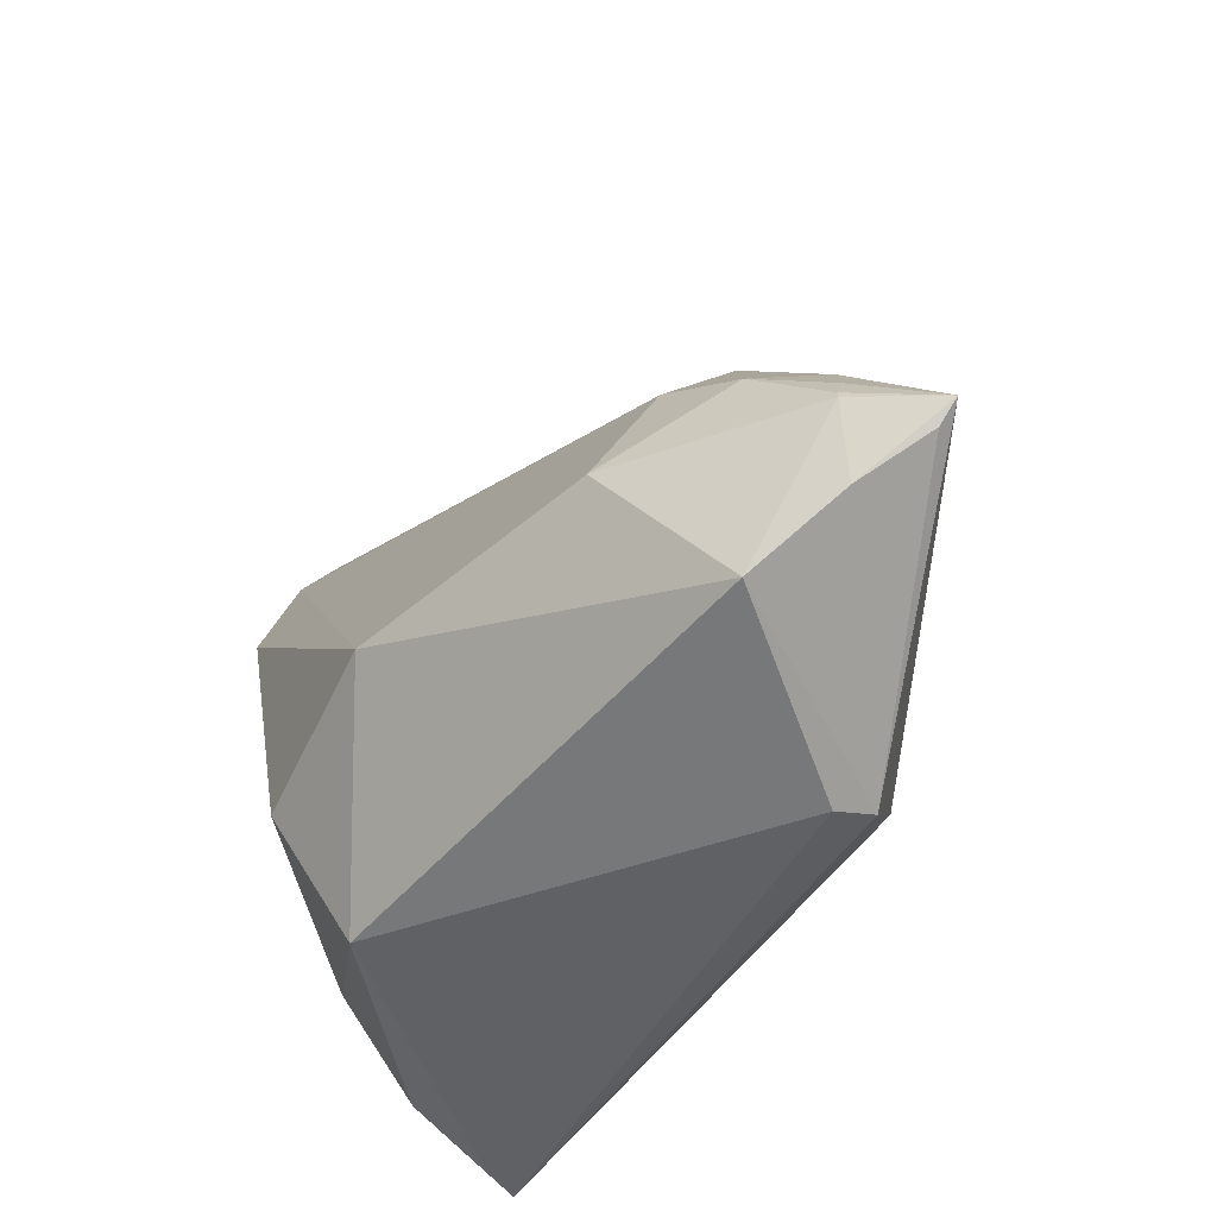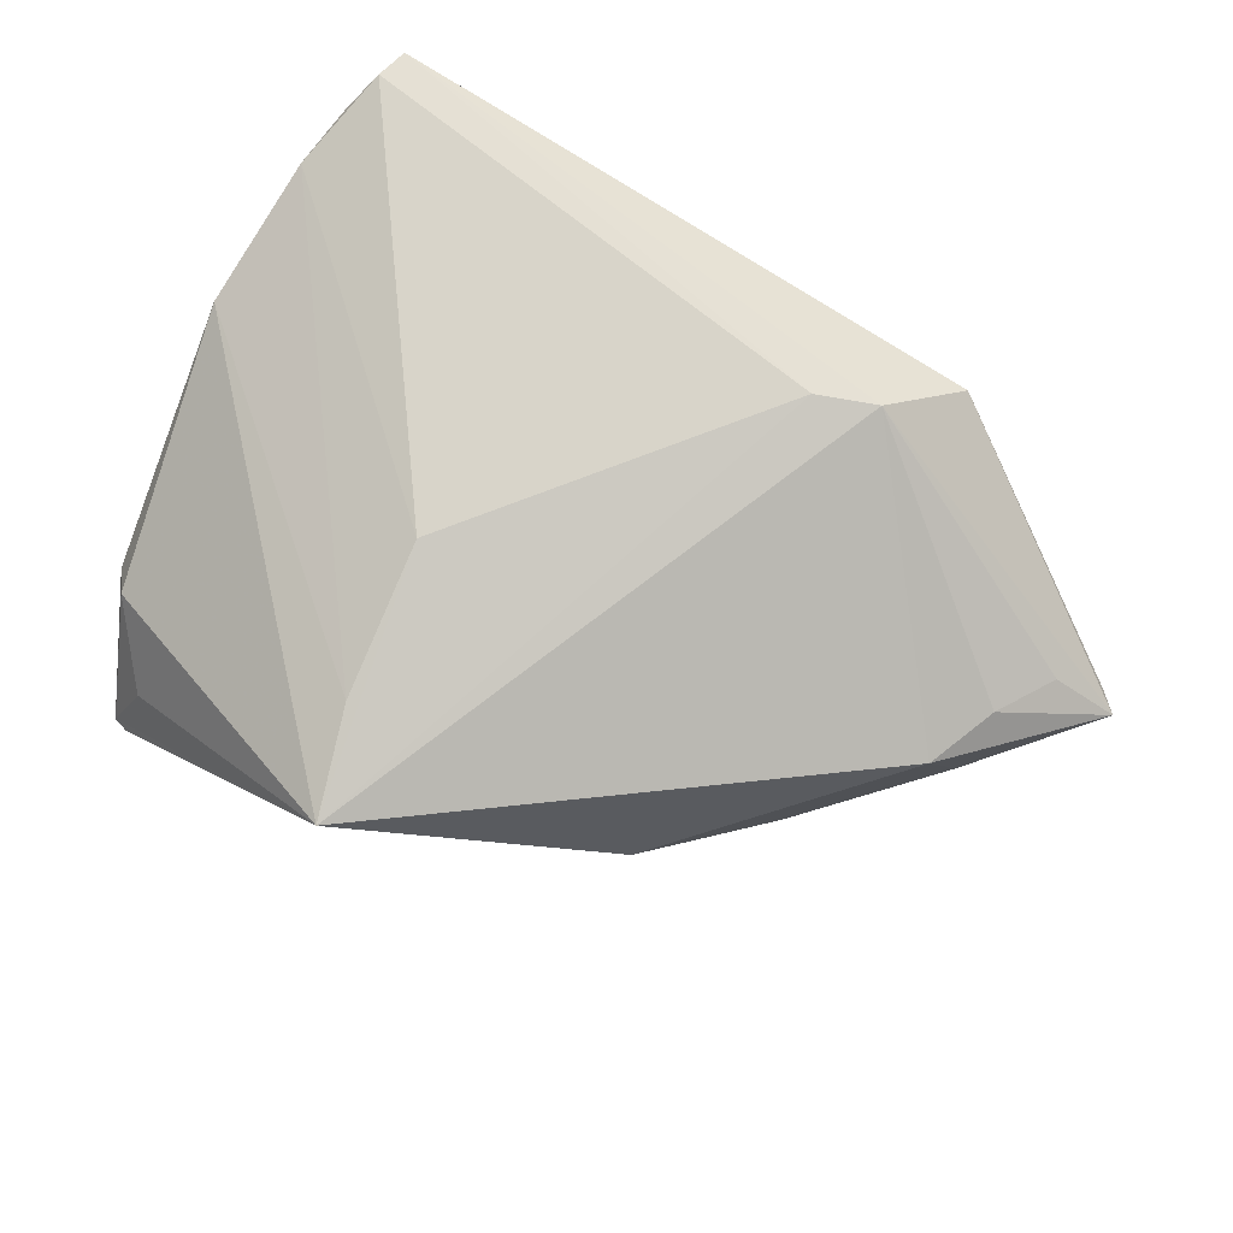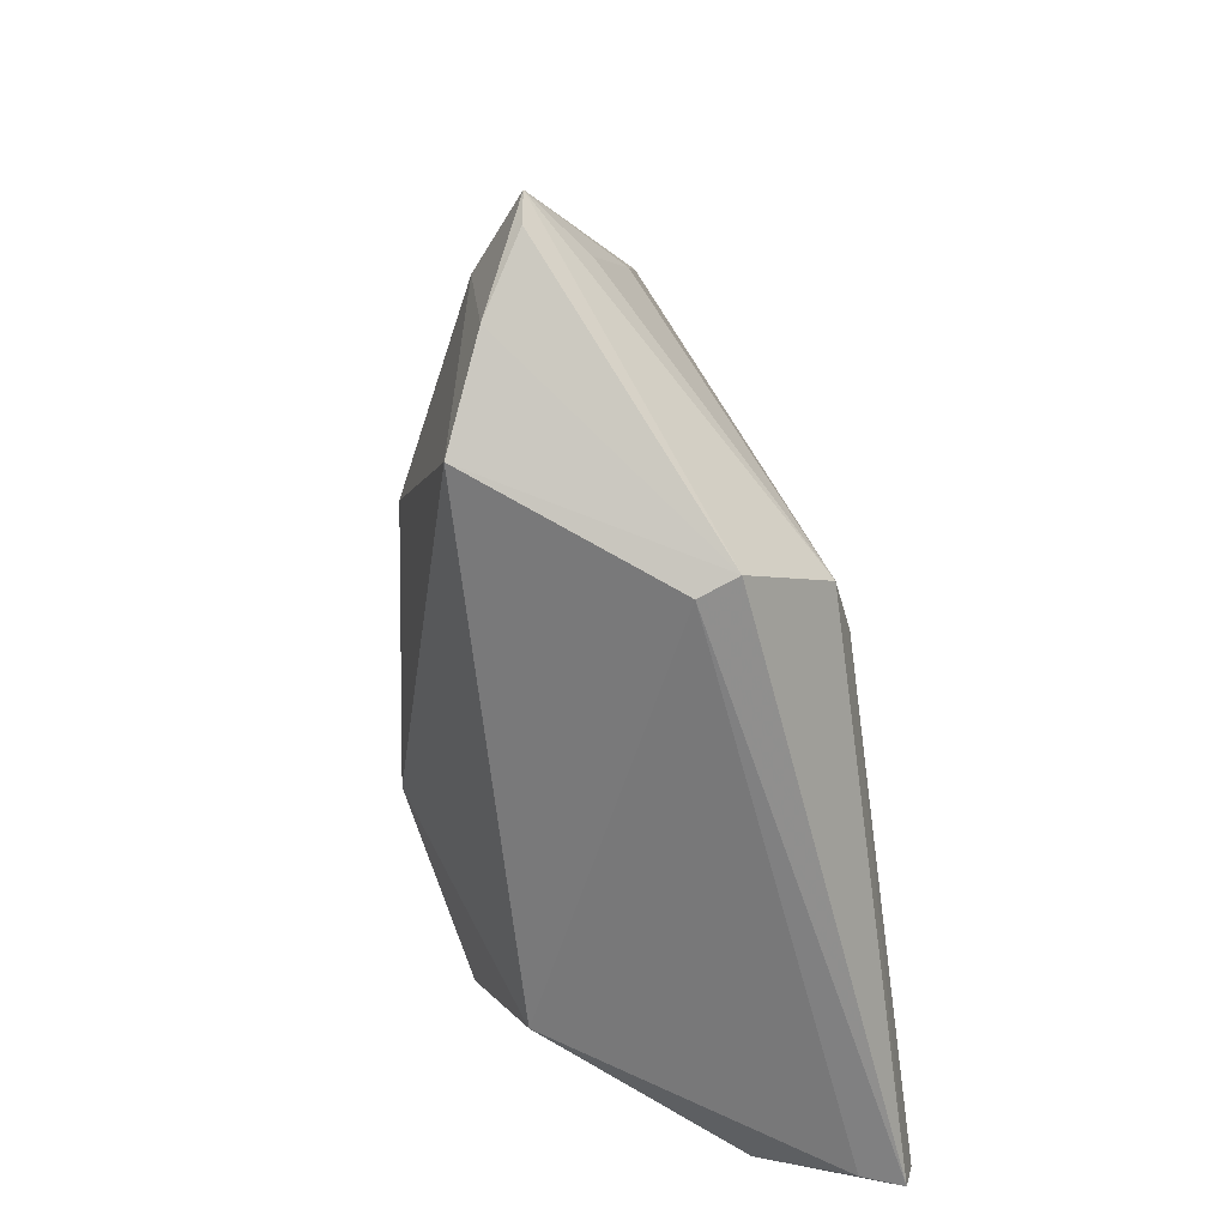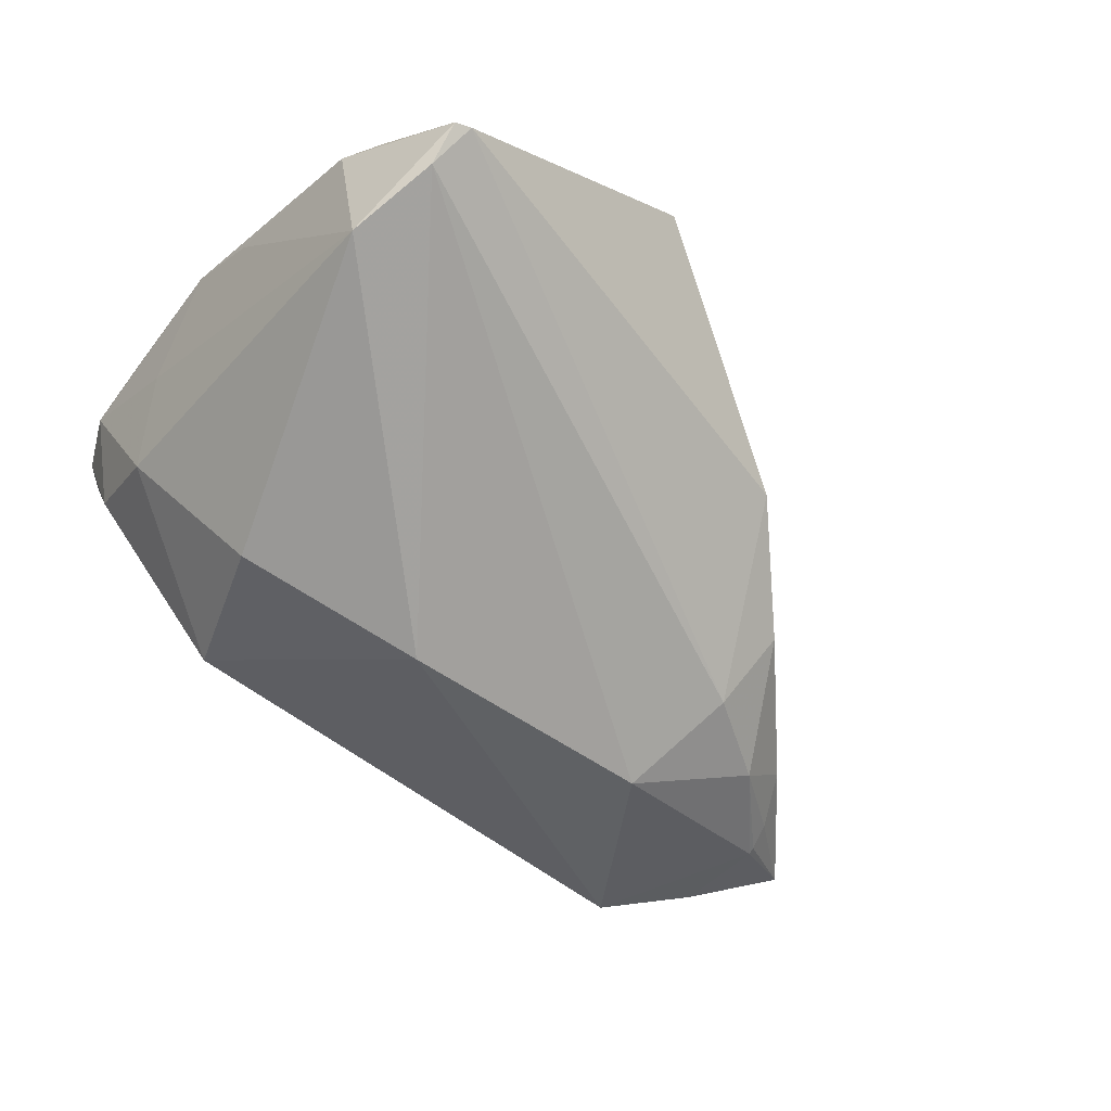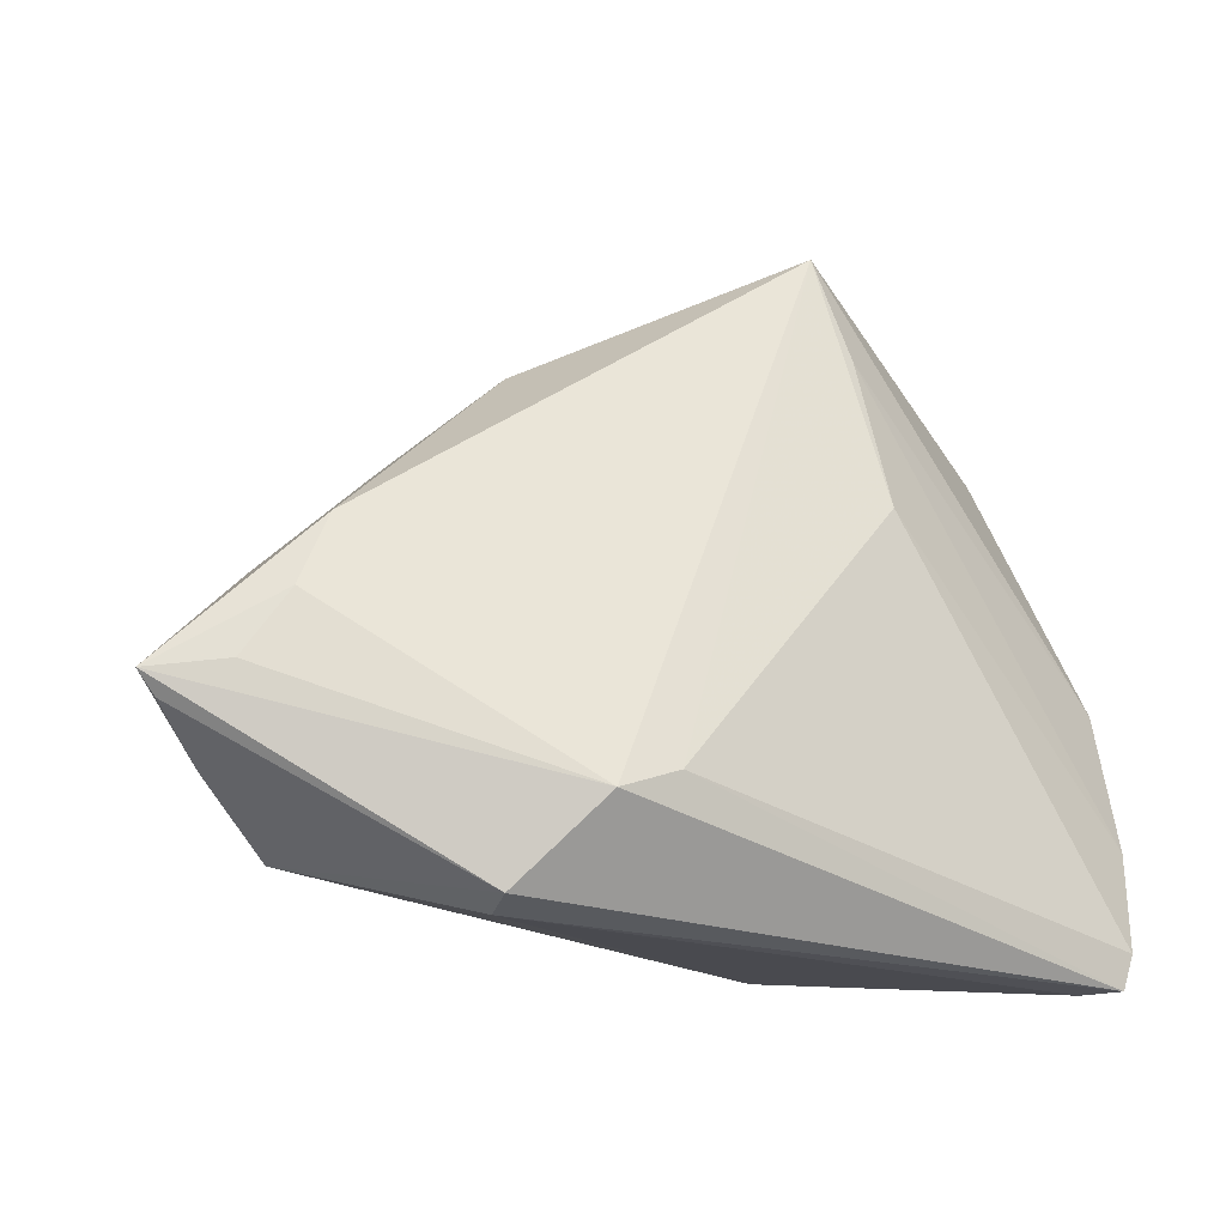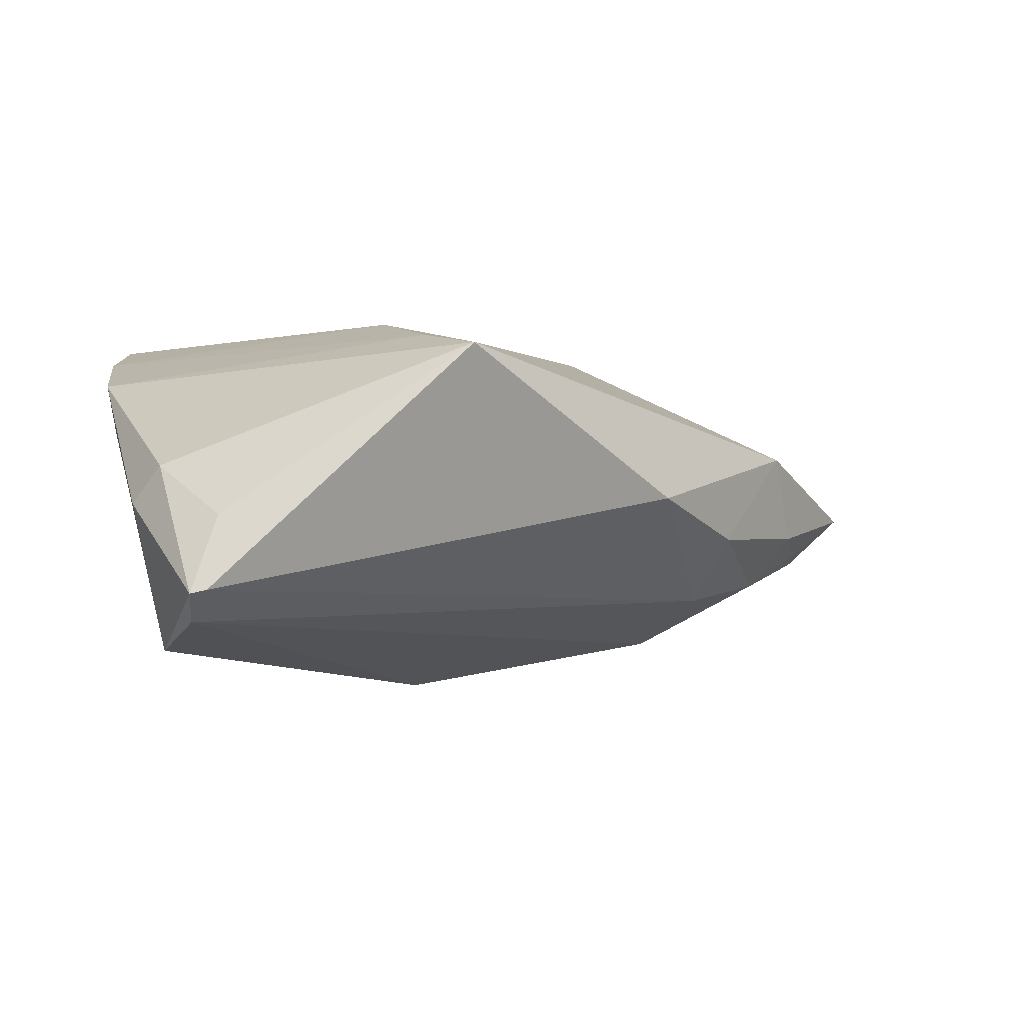
<metadata>
{"format":"obj","ext":"obj","renderer":"f3d","projection":"perspective","resolution":1024,"background":"white","views":[{"elev":-46.3,"azim":-126.6,"up":"+Y"},{"elev":75.4,"azim":-150.3,"up":"+Z"},{"elev":-61.5,"azim":-82.0,"up":"+Y"},{"elev":-63.8,"azim":139.7,"up":"+Z"},{"elev":-22.0,"azim":-35.4,"up":"+Y"},{"elev":-1.7,"azim":167.0,"up":"+Z"}]}
</metadata>
<code>
v 0.03687 0.02777 -0.02007
v -0.0546 -0.004541 -0.008328
v 0.03614 -0.03263 0.01571
v -0.01944 -0.01997 0.02119
v -0.033 -0.03198 0.01197
v 0.002763 0.0441 0.01574
v 0.03879 -0.02891 0.02119
v -0.04452 -0.02541 -0.01309
v 0.0417 -0.0169 0.01816
v 0.008321 0.01397 0.02119
v -0.03537 0.008139 -0.01466
v 0.03313 0.04307 -0.01273
v -0.05217 -0.003662 0.004669
v -0.06161 -0.0144 -0.003703
v -0.03774 0.01583 -0.006453
v -0.0517 0.001346 -0.006062
v 0.03162 0.03974 -0.004164
v -0.06403 -0.01203 -0.003287
v 0.04201 0.009437 0.006668
v -0.0552 -0.007452 -0.009526
v -0.05534 -0.008338 -0.009681
v 0.03773 0.03148 0.001748
v -0.03174 -0.005009 -0.02097
v 0.006414 0.03177 0.01789
v 0.00057 -0.00591 -0.02647
v -0.02541 0.02837 -0.00147
v 0.03795 -0.03285 0.02039
v 0.02303 -0.01028 -0.02229
v 0.04073 0.02838 -0.002679
v 0.04013 -0.01117 0.006652
v -0.05649 -0.01104 0.001951
v 0.03498 0.04246 -0.01314
v 0.03642 -0.01743 -0.004226
v -0.02634 -0.02278 0.0203
v -0.04578 0.001678 -0.01272
v 0.04124 -0.02517 0.01695
v 0.03444 0.03812 -0.01646
v -0.05457 -0.01899 -0.008438
v 0.03537 -0.02875 0.005149
v -0.03161 -0.03285 0.007607
v 0.04294 0.0002169 0.01368
v 0.01667 -0.02805 -0.01494
v -0.04871 0.004824 0.004846
f 6 26 43
f 43 34 6
f 12 6 32
f 12 26 6
f 6 41 22
f 32 22 29
f 29 22 41
f 33 42 28
f 28 42 25
f 13 43 18
f 34 43 13
f 6 34 4
f 4 10 6
f 4 34 27
f 7 4 27
f 10 4 7
f 24 41 6
f 6 10 24
f 32 6 17
f 17 22 32
f 6 22 17
f 36 7 27
f 42 33 39
f 39 36 27
f 33 36 39
f 32 29 1
f 1 33 28
f 28 25 1
f 23 25 8
f 8 25 42
f 42 40 8
f 15 43 26
f 21 35 23
f 23 8 21
f 5 34 18
f 5 8 40
f 27 34 5
f 5 40 27
f 18 34 31
f 31 13 18
f 34 13 31
f 41 24 9
f 9 24 10
f 10 7 9
f 9 36 41
f 7 36 9
f 3 39 27
f 42 39 3
f 27 40 3
f 3 40 42
f 19 29 41
f 19 1 29
f 30 36 33
f 33 1 30
f 41 36 30
f 30 19 41
f 1 19 30
f 37 12 32
f 32 1 37
f 37 25 23
f 37 1 25
f 16 15 35
f 18 43 16
f 43 15 16
f 18 16 2
f 2 16 35
f 18 21 38
f 38 21 8
f 8 5 38
f 35 15 11
f 23 35 11
f 11 37 23
f 12 37 11
f 26 12 11
f 11 15 26
f 35 21 20
f 20 2 35
f 20 21 18
f 18 2 20
f 14 5 18
f 18 38 14
f 14 38 5

</code>
